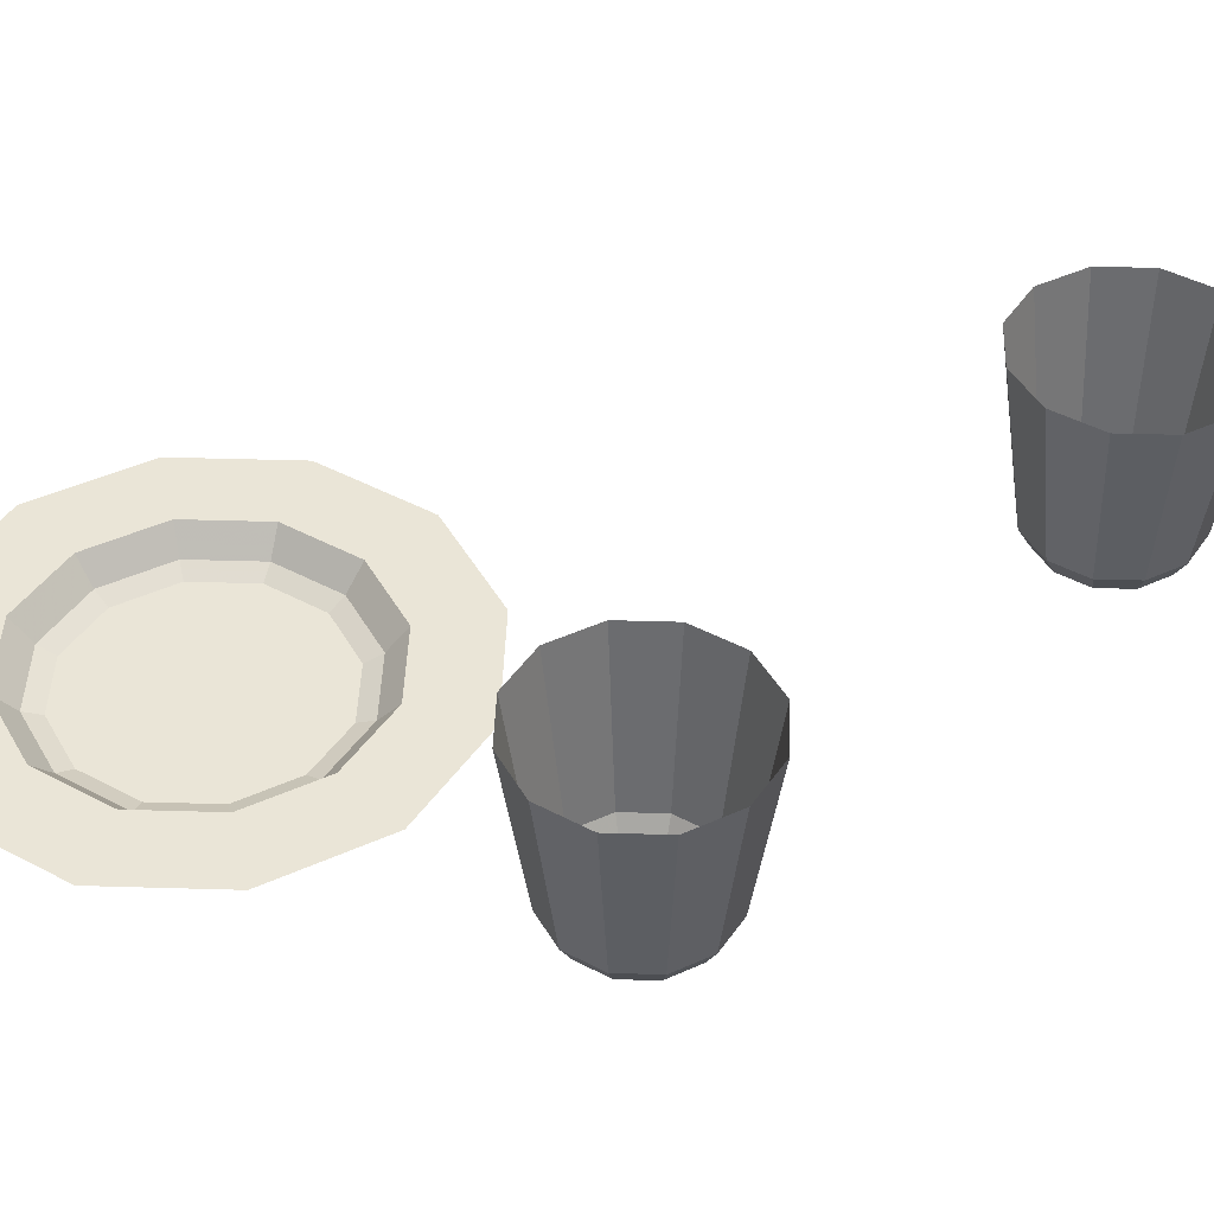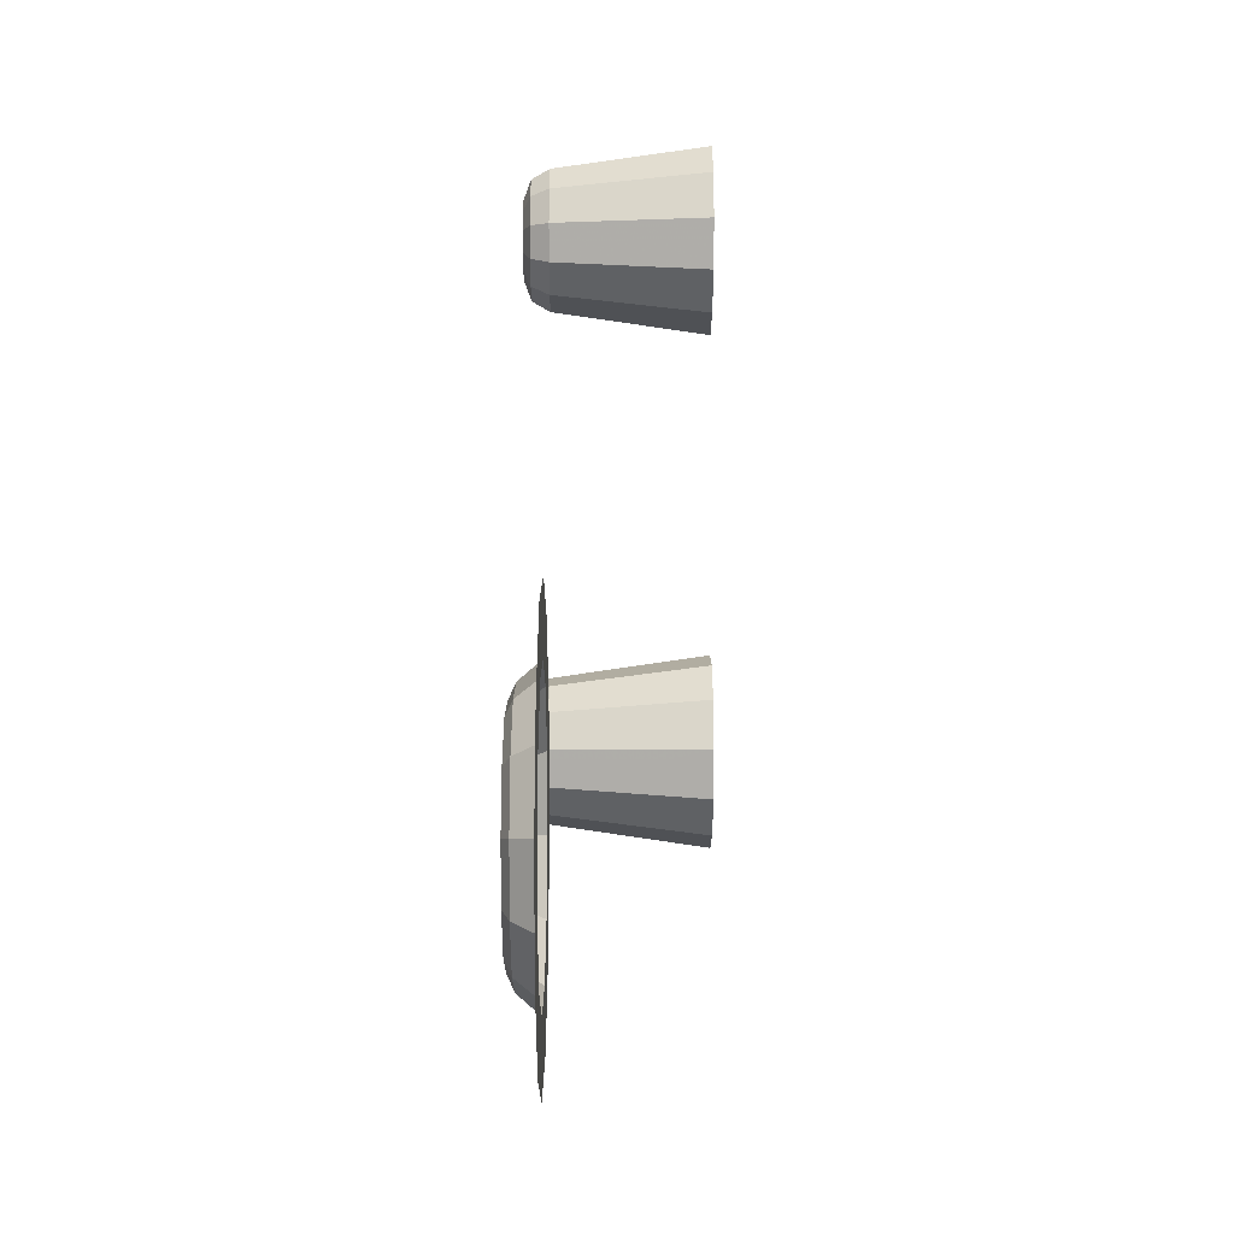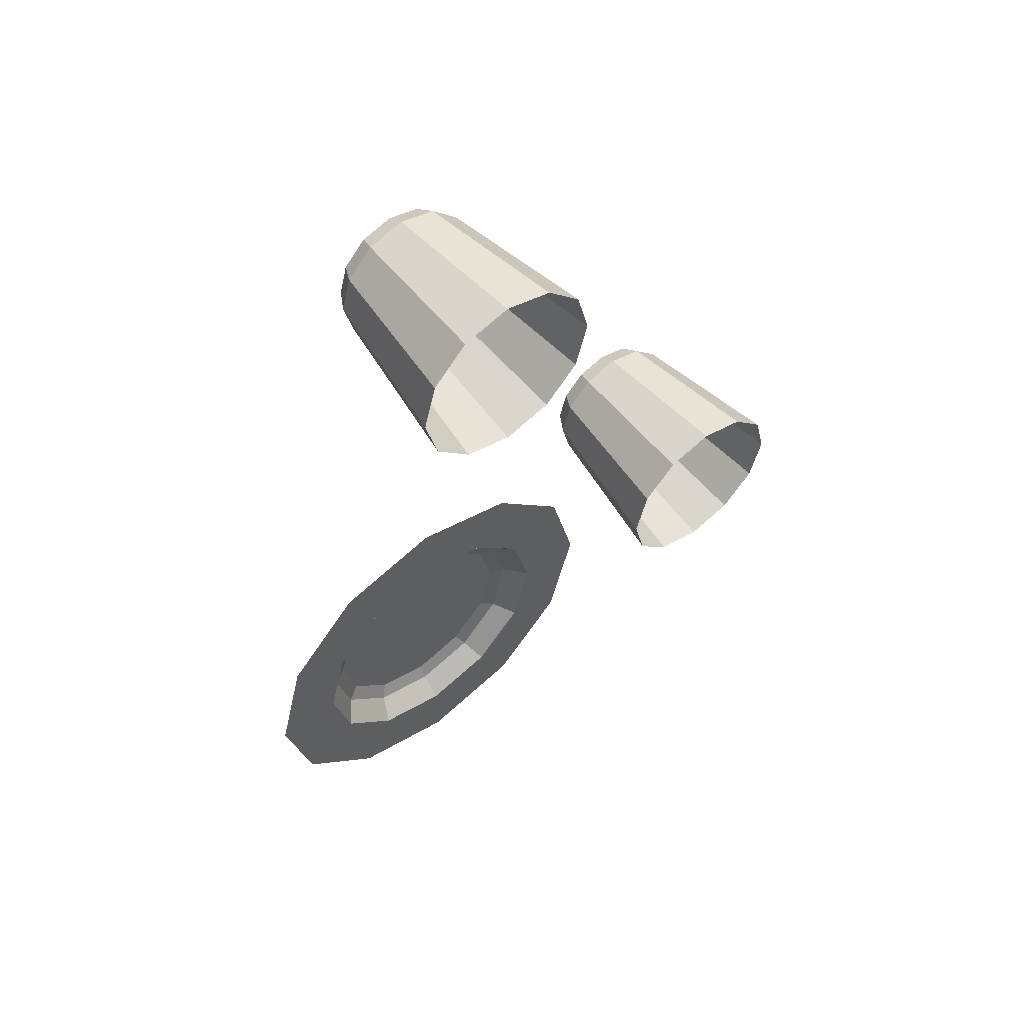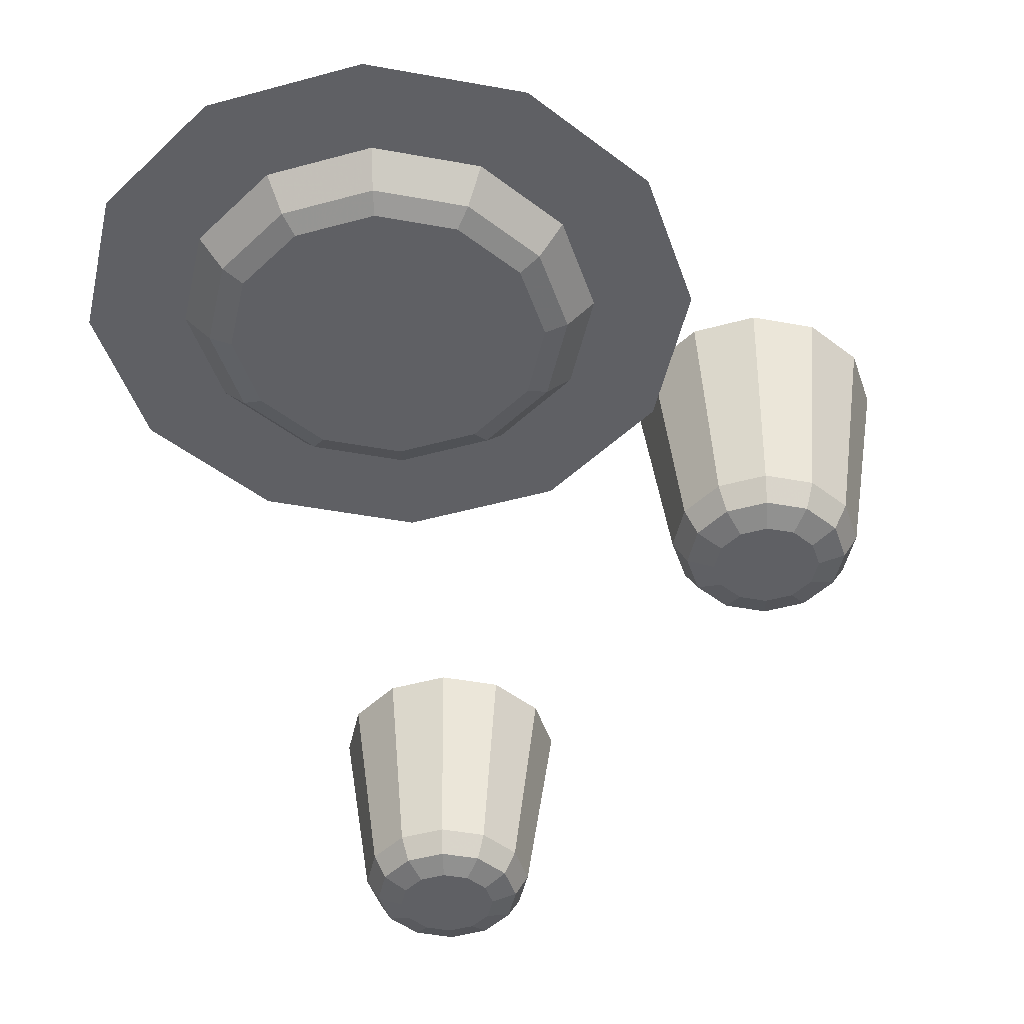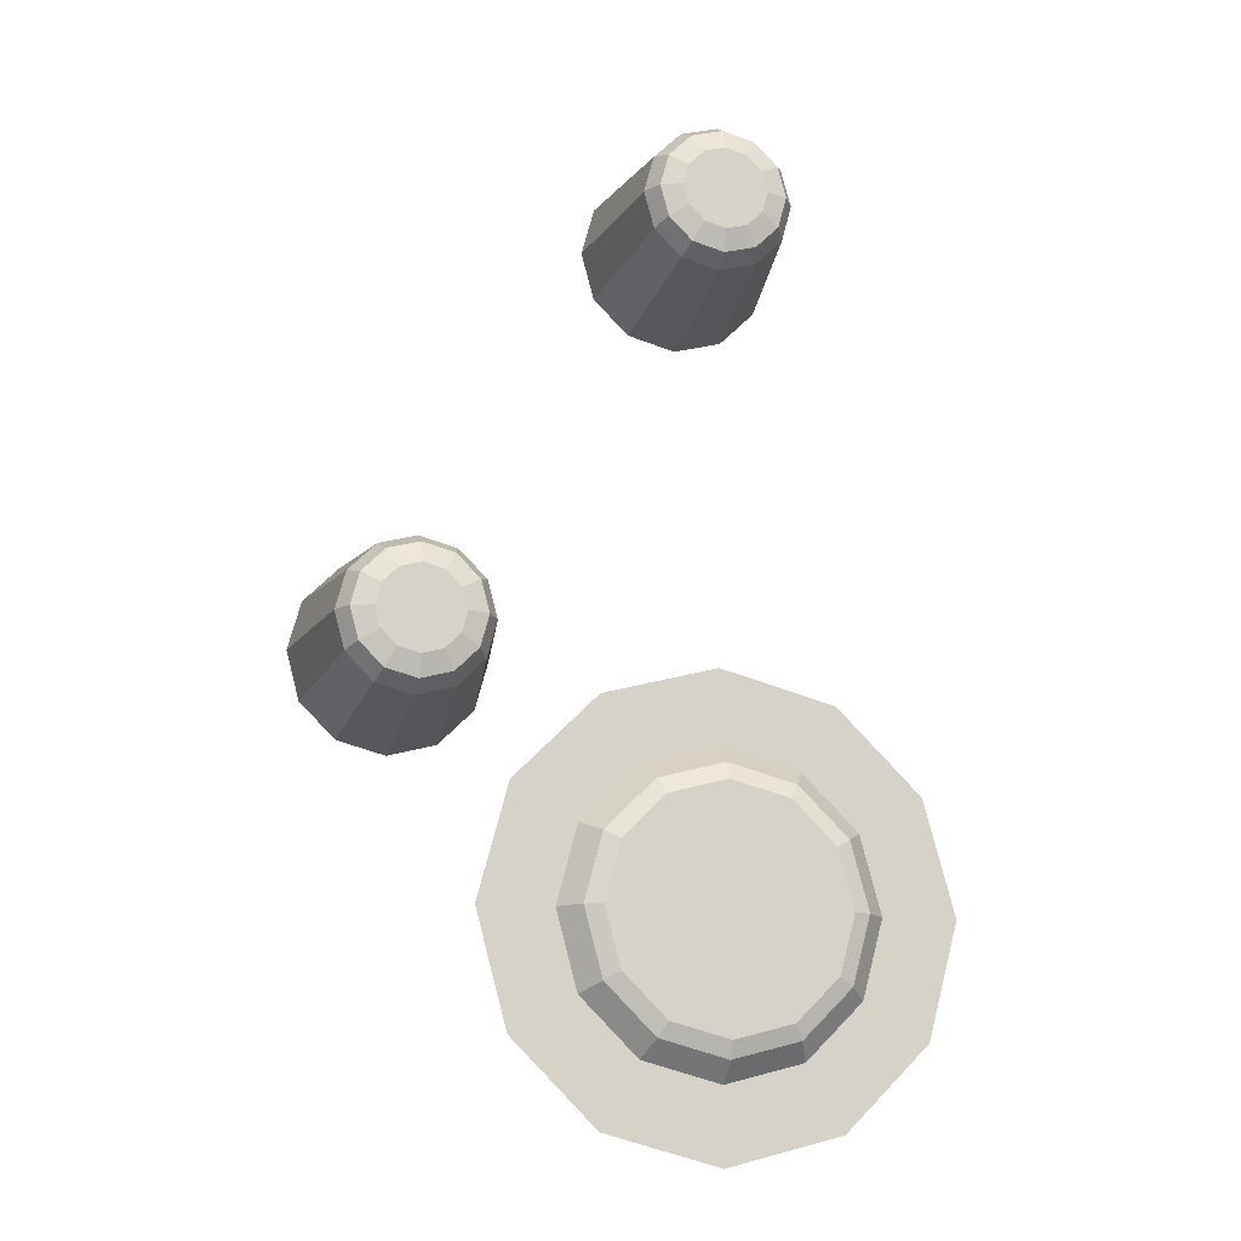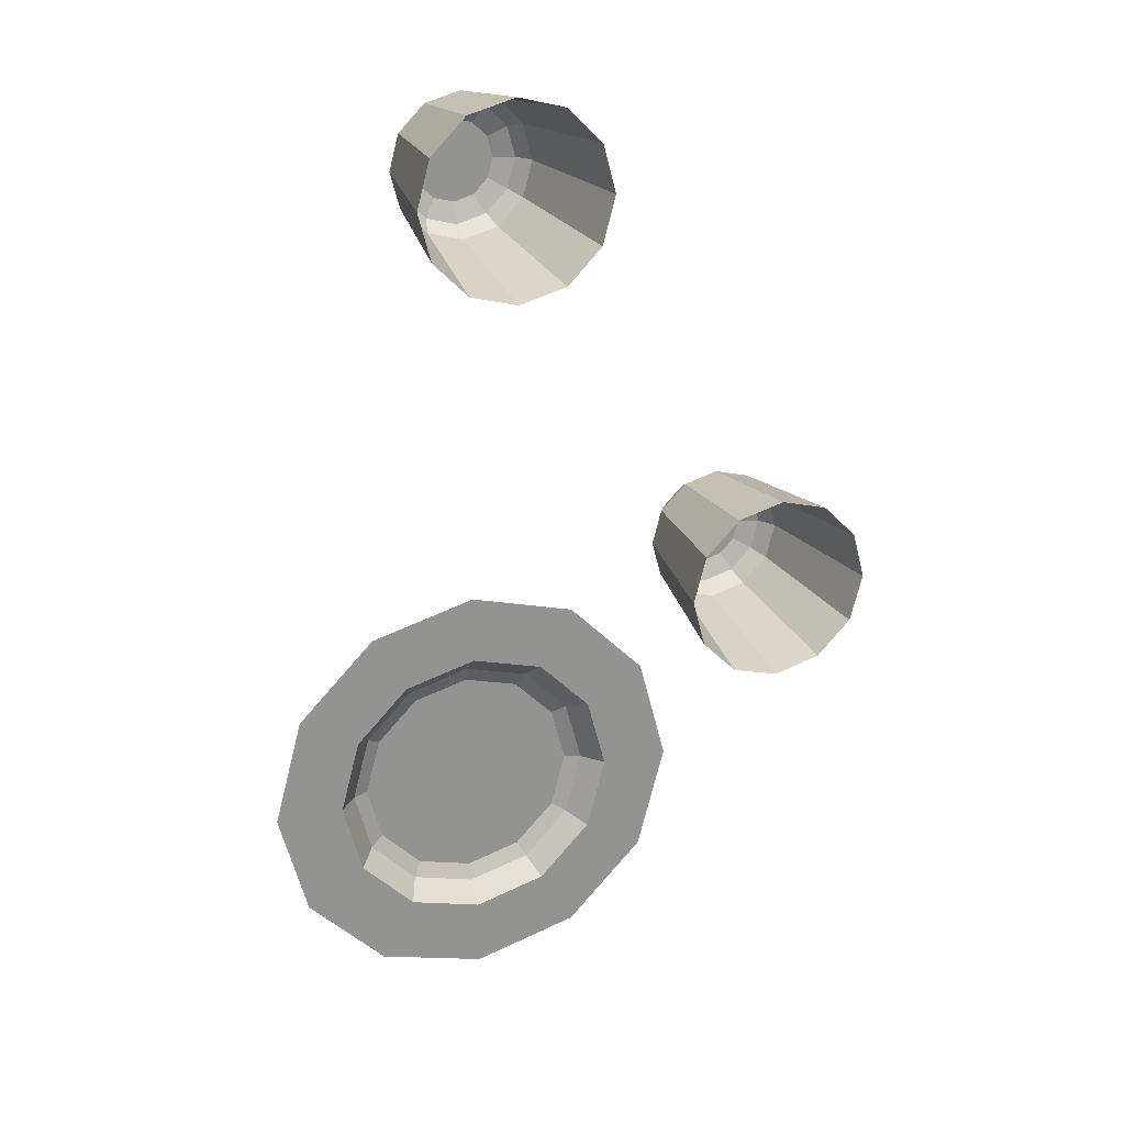
<metadata>
{"format":"obj","ext":"obj","renderer":"f3d","projection":"perspective","resolution":1024,"background":"white","views":[{"elev":44.0,"azim":-103.0,"up":"+Y"},{"elev":-34.4,"azim":89.9,"up":"+Z"},{"elev":55.7,"azim":141.5,"up":"+Z"},{"elev":-44.8,"azim":-177.1,"up":"+Y"},{"elev":-14.5,"azim":-14.2,"up":"+Z"},{"elev":23.1,"azim":158.9,"up":"+Z"}]}
</metadata>
<code>
o 桌子Circle.002_Circle.002
v 1.34 -0.6416 0.009571
v 1.095 -0.6416 0.07511
v 0.9159 -0.6416 0.2542
v 0.8504 -0.6416 0.4987
v 0.9159 -0.6416 0.7433
v 1.095 -0.6416 0.9224
v 1.34 -0.6416 0.9879
v 1.584 -0.6416 0.9224
v 1.763 -0.6416 0.7433
v 1.829 -0.6416 0.4987
v 1.763 -0.6416 0.2542
v 1.584 -0.6416 0.07511
v 1.34 -0.6416 -0.222
v 0.9792 -0.6416 -0.1255
v 0.7153 -0.6416 0.1384
v 0.6188 -0.6416 0.4987
v 0.7153 -0.6416 0.8591
v 0.9792 -0.6416 1.123
v 1.34 -0.6416 1.22
v 1.7 -0.6416 1.123
v 1.964 -0.6416 0.8591
v 2.06 -0.6416 0.4987
v 1.964 -0.6416 0.1384
v 1.7 -0.6416 -0.1255
v 1.34 -0.7156 0.07359
v 1.34 -0.7398 0.1272
v 1.154 -0.7398 0.1769
v 1.127 -0.7156 0.1305
v 1.018 -0.7398 0.313
v 0.9714 -0.7156 0.2862
v 0.968 -0.7398 0.4987
v 0.9144 -0.7156 0.4987
v 1.018 -0.7398 0.6845
v 0.9714 -0.7156 0.7113
v 1.154 -0.7398 0.8206
v 1.127 -0.7156 0.8669
v 1.34 -0.7398 0.8703
v 1.34 -0.7156 0.9239
v 1.525 -0.7398 0.8206
v 1.552 -0.7156 0.8669
v 1.661 -0.7398 0.6845
v 1.708 -0.7156 0.7113
v 1.711 -0.7398 0.4987
v 1.765 -0.7156 0.4987
v 1.661 -0.7398 0.313
v 1.708 -0.7156 0.2862
v 1.525 -0.7398 0.1769
v 1.552 -0.7156 0.1305
f 48 1 12
f 6 17 5
f 48 11 46
f 42 8 40
f 36 5 34
f 45 37 29
f 44 9 42
f 36 7 6
f 28 3 2
f 30 4 3
f 46 10 44
f 40 7 38
f 34 4 32
f 1 24 12
f 3 14 2
f 10 21 9
f 7 18 6
f 3 16 15
f 11 22 10
f 8 19 7
f 5 16 4
f 12 23 11
f 2 13 1
f 9 20 8
f 28 26 27
f 30 27 29
f 32 29 31
f 32 33 34
f 34 35 36
f 36 37 38
f 40 37 39
f 40 41 42
f 44 41 43
f 44 45 46
f 46 47 48
f 25 47 26
f 28 1 25
f 48 25 1
f 6 18 17
f 48 12 11
f 42 9 8
f 36 6 5
f 29 27 26
f 26 47 45
f 45 43 41
f 41 39 37
f 37 35 33
f 33 31 37
f 31 29 37
f 29 26 45
f 45 41 37
f 44 10 9
f 36 38 7
f 28 30 3
f 30 32 4
f 46 11 10
f 40 8 7
f 34 5 4
f 1 13 24
f 3 15 14
f 10 22 21
f 7 19 18
f 3 4 16
f 11 23 22
f 8 20 19
f 5 17 16
f 12 24 23
f 2 14 13
f 9 21 20
f 28 25 26
f 30 28 27
f 32 30 29
f 32 31 33
f 34 33 35
f 36 35 37
f 40 38 37
f 40 39 41
f 44 42 41
f 44 43 45
f 46 45 47
f 25 48 47
f 28 2 1
o 桌子Circle.001_Circle.001
v 0.4349 -0.1343 1.01
v 0.2789 -0.1343 1.051
v 0.1647 -0.1343 1.166
v 0.1229 -0.1343 1.322
v 0.1647 -0.1343 1.478
v 0.2789 -0.1343 1.592
v 0.4349 -0.1343 1.634
v 0.5909 -0.1343 1.592
v 0.7051 -0.1343 1.478
v 0.7469 -0.1343 1.322
v 0.7051 -0.1343 1.166
v 0.5909 -0.1343 1.051
v 0.4349 -0.6528 1.085
v 0.4349 -0.7393 1.187
v 0.4349 -0.714 1.12
v 0.3678 -0.7393 1.205
v 0.3164 -0.6528 1.116
v 0.334 -0.714 1.147
v 0.3187 -0.7393 1.255
v 0.2296 -0.6528 1.203
v 0.2602 -0.714 1.221
v 0.3008 -0.7393 1.322
v 0.1979 -0.6528 1.322
v 0.2332 -0.714 1.322
v 0.3187 -0.7393 1.389
v 0.2296 -0.6528 1.44
v 0.2602 -0.714 1.422
v 0.3678 -0.7393 1.438
v 0.3164 -0.6528 1.527
v 0.334 -0.714 1.496
v 0.4349 -0.7393 1.456
v 0.4349 -0.6528 1.559
v 0.4349 -0.714 1.523
v 0.5019 -0.7393 1.438
v 0.5534 -0.6528 1.527
v 0.5357 -0.714 1.496
v 0.551 -0.7393 1.389
v 0.6401 -0.6528 1.44
v 0.6095 -0.714 1.422
v 0.569 -0.7393 1.322
v 0.6719 -0.6528 1.322
v 0.6366 -0.714 1.322
v 0.551 -0.7393 1.255
v 0.6401 -0.6528 1.203
v 0.6095 -0.714 1.221
v 0.5019 -0.7393 1.205
v 0.5534 -0.6528 1.116
v 0.5357 -0.714 1.147
f 61 60 95
f 77 53 74
f 62 91 79
f 89 57 86
f 80 54 77
f 68 50 65
f 71 51 68
f 92 58 89
f 83 55 80
f 74 52 71
f 95 59 92
f 86 56 83
f 61 66 65
f 63 64 66
f 65 69 68
f 66 67 69
f 68 72 71
f 72 67 70
f 71 75 74
f 72 73 75
f 74 78 77
f 78 73 76
f 80 78 81
f 81 76 79
f 80 84 83
f 81 82 84
f 83 87 86
f 87 82 85
f 86 90 89
f 87 88 90
f 92 90 93
f 93 88 91
f 92 96 95
f 93 94 96
f 61 96 63
f 63 94 62
f 65 49 61
f 61 49 60
f 77 54 53
f 67 64 62
f 62 94 91
f 91 88 79
f 88 85 79
f 85 82 79
f 79 76 73
f 73 70 79
f 70 67 79
f 67 62 79
f 89 58 57
f 80 55 54
f 68 51 50
f 71 52 51
f 92 59 58
f 83 56 55
f 74 53 52
f 95 60 59
f 86 57 56
f 61 63 66
f 63 62 64
f 65 66 69
f 66 64 67
f 68 69 72
f 72 69 67
f 71 72 75
f 72 70 73
f 74 75 78
f 78 75 73
f 80 77 78
f 81 78 76
f 80 81 84
f 81 79 82
f 83 84 87
f 87 84 82
f 86 87 90
f 87 85 88
f 92 89 90
f 93 90 88
f 92 93 96
f 93 91 94
f 61 95 96
f 63 96 94
f 65 50 49
o 桌子Circle_Circle.001
v 1.348 -0.1343 2.397
v 1.192 -0.1343 2.439
v 1.078 -0.1343 2.553
v 1.036 -0.1343 2.709
v 1.078 -0.1343 2.865
v 1.192 -0.1343 2.979
v 1.348 -0.1343 3.021
v 1.504 -0.1343 2.979
v 1.619 -0.1343 2.865
v 1.66 -0.1343 2.709
v 1.619 -0.1343 2.553
v 1.504 -0.1343 2.439
v 1.348 -0.6528 2.472
v 1.348 -0.7393 2.575
v 1.348 -0.714 2.507
v 1.281 -0.7393 2.593
v 1.23 -0.6528 2.504
v 1.248 -0.714 2.534
v 1.232 -0.7393 2.642
v 1.143 -0.6528 2.59
v 1.174 -0.714 2.608
v 1.214 -0.7393 2.709
v 1.111 -0.6528 2.709
v 1.147 -0.714 2.709
v 1.232 -0.7393 2.776
v 1.143 -0.6528 2.827
v 1.174 -0.714 2.81
v 1.281 -0.7393 2.825
v 1.23 -0.6528 2.914
v 1.248 -0.714 2.884
v 1.348 -0.7393 2.843
v 1.348 -0.6528 2.946
v 1.348 -0.714 2.911
v 1.416 -0.7393 2.825
v 1.467 -0.6528 2.914
v 1.449 -0.714 2.884
v 1.465 -0.7393 2.776
v 1.554 -0.6528 2.827
v 1.523 -0.714 2.81
v 1.483 -0.7393 2.709
v 1.585 -0.6528 2.709
v 1.55 -0.714 2.709
v 1.465 -0.7393 2.642
v 1.554 -0.6528 2.59
v 1.523 -0.714 2.608
v 1.416 -0.7393 2.593
v 1.467 -0.6528 2.504
v 1.449 -0.714 2.534
f 109 108 143
f 125 101 122
f 110 139 127
f 137 105 134
f 128 102 125
f 116 98 113
f 119 99 116
f 140 106 137
f 131 103 128
f 122 100 119
f 143 107 140
f 134 104 131
f 109 114 113
f 111 112 114
f 113 117 116
f 114 115 117
f 116 120 119
f 120 115 118
f 119 123 122
f 120 121 123
f 122 126 125
f 126 121 124
f 128 126 129
f 129 124 127
f 128 132 131
f 129 130 132
f 131 135 134
f 135 130 133
f 134 138 137
f 135 136 138
f 140 138 141
f 141 136 139
f 140 144 143
f 141 142 144
f 109 144 111
f 111 142 110
f 113 97 109
f 109 97 108
f 125 102 101
f 115 112 110
f 110 142 139
f 139 136 127
f 136 133 127
f 133 130 127
f 127 124 121
f 121 118 127
f 118 115 127
f 115 110 127
f 137 106 105
f 128 103 102
f 116 99 98
f 119 100 99
f 140 107 106
f 131 104 103
f 122 101 100
f 143 108 107
f 134 105 104
f 109 111 114
f 111 110 112
f 113 114 117
f 114 112 115
f 116 117 120
f 120 117 115
f 119 120 123
f 120 118 121
f 122 123 126
f 126 123 121
f 128 125 126
f 129 126 124
f 128 129 132
f 129 127 130
f 131 132 135
f 135 132 130
f 134 135 138
f 135 133 136
f 140 137 138
f 141 138 136
f 140 141 144
f 141 139 142
f 109 143 144
f 111 144 142
f 113 98 97

</code>
